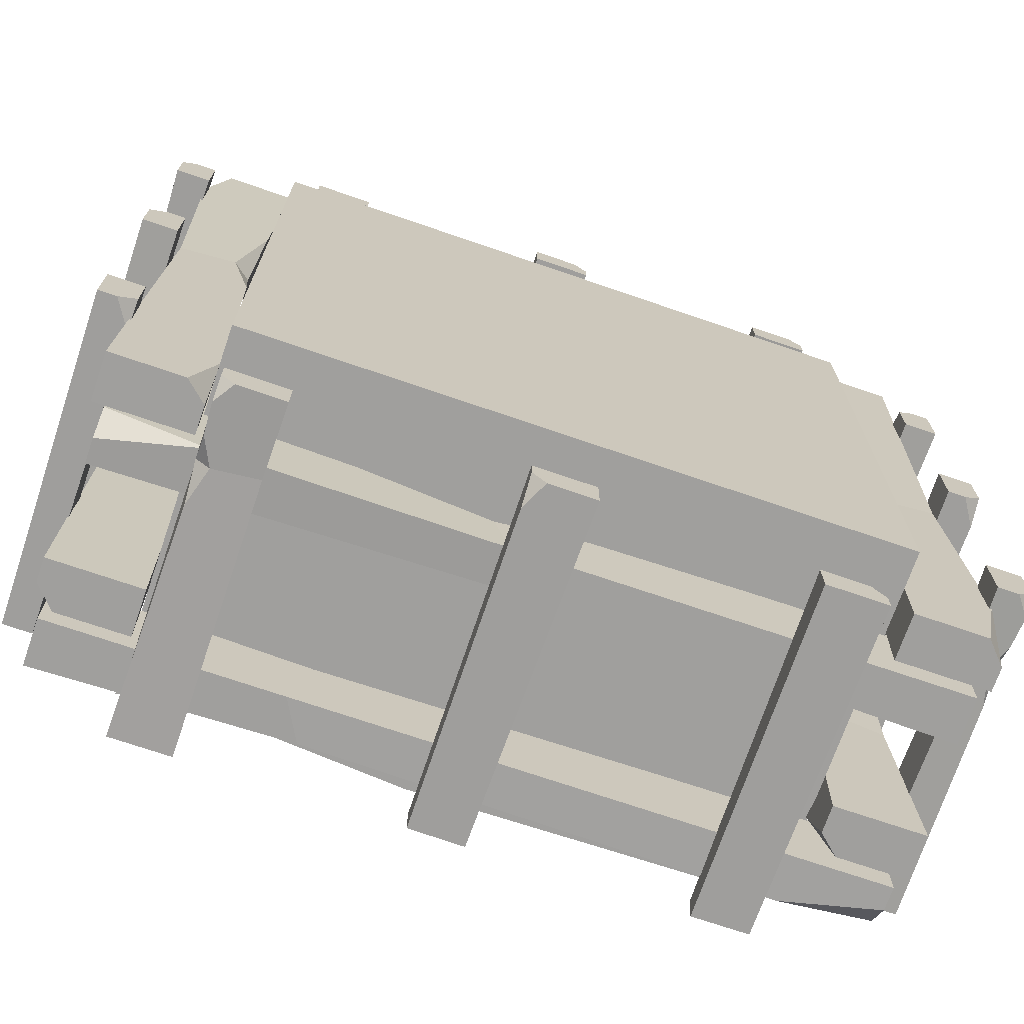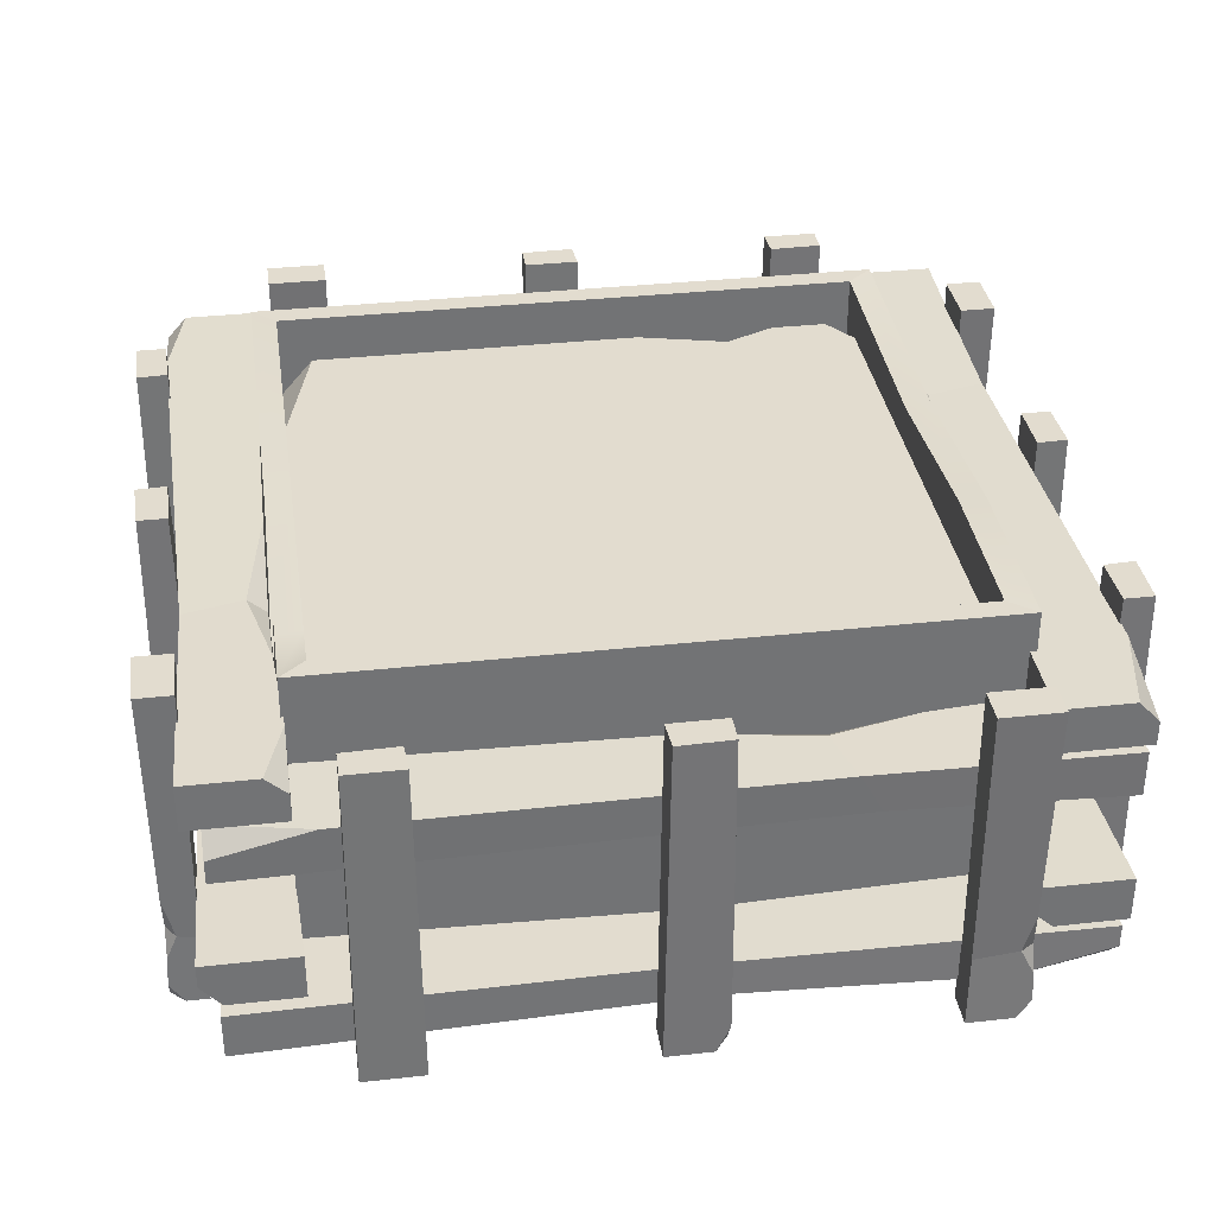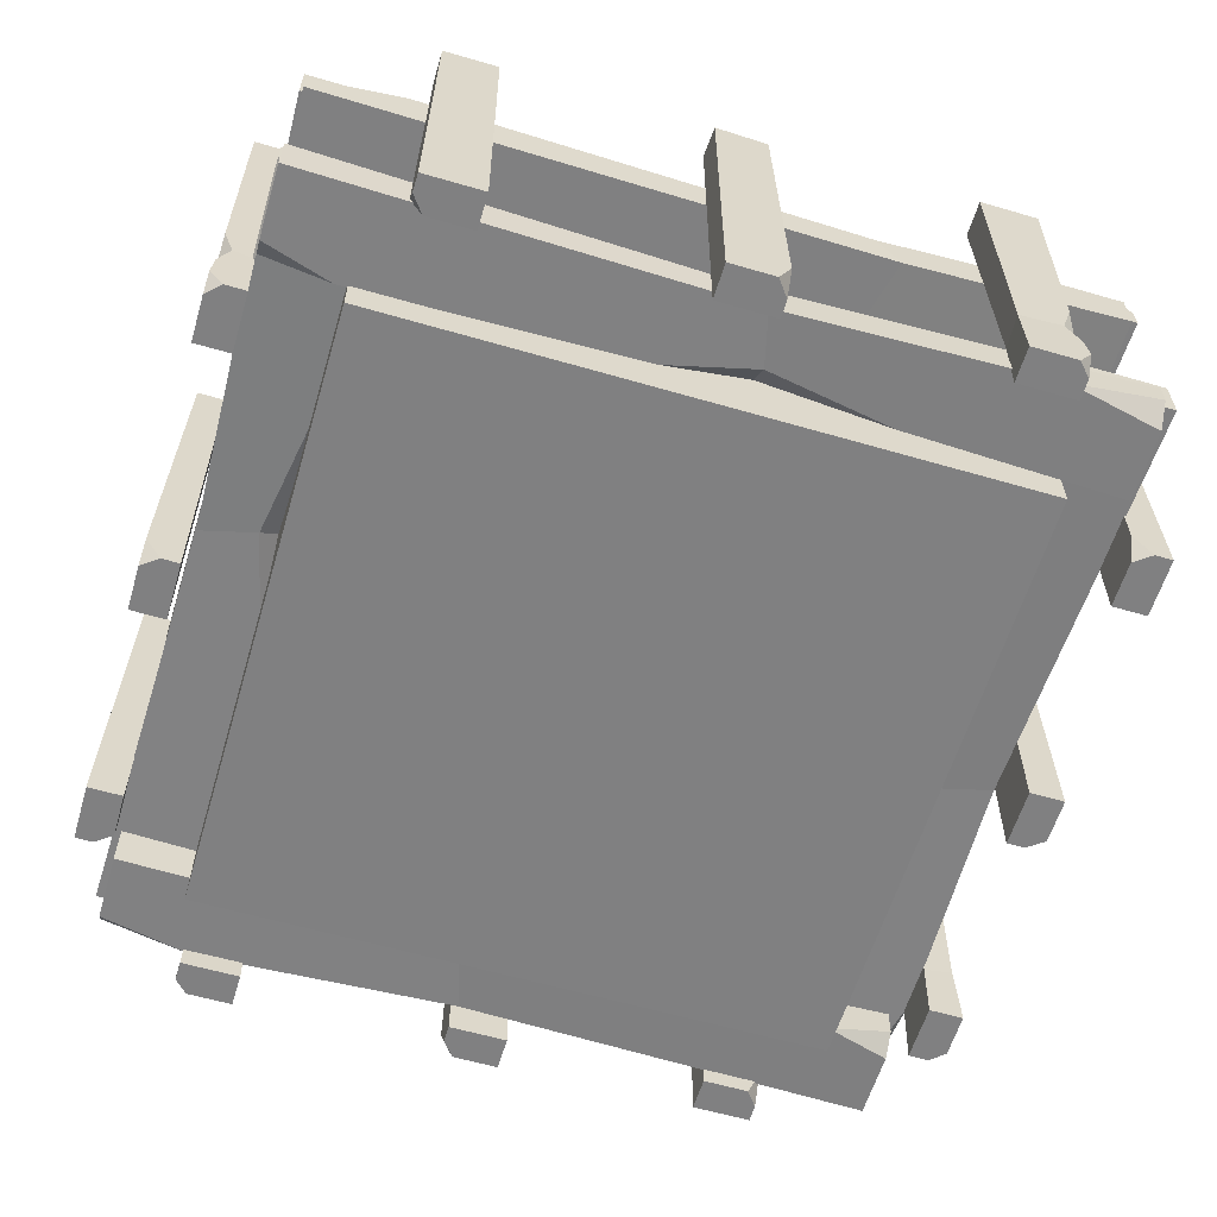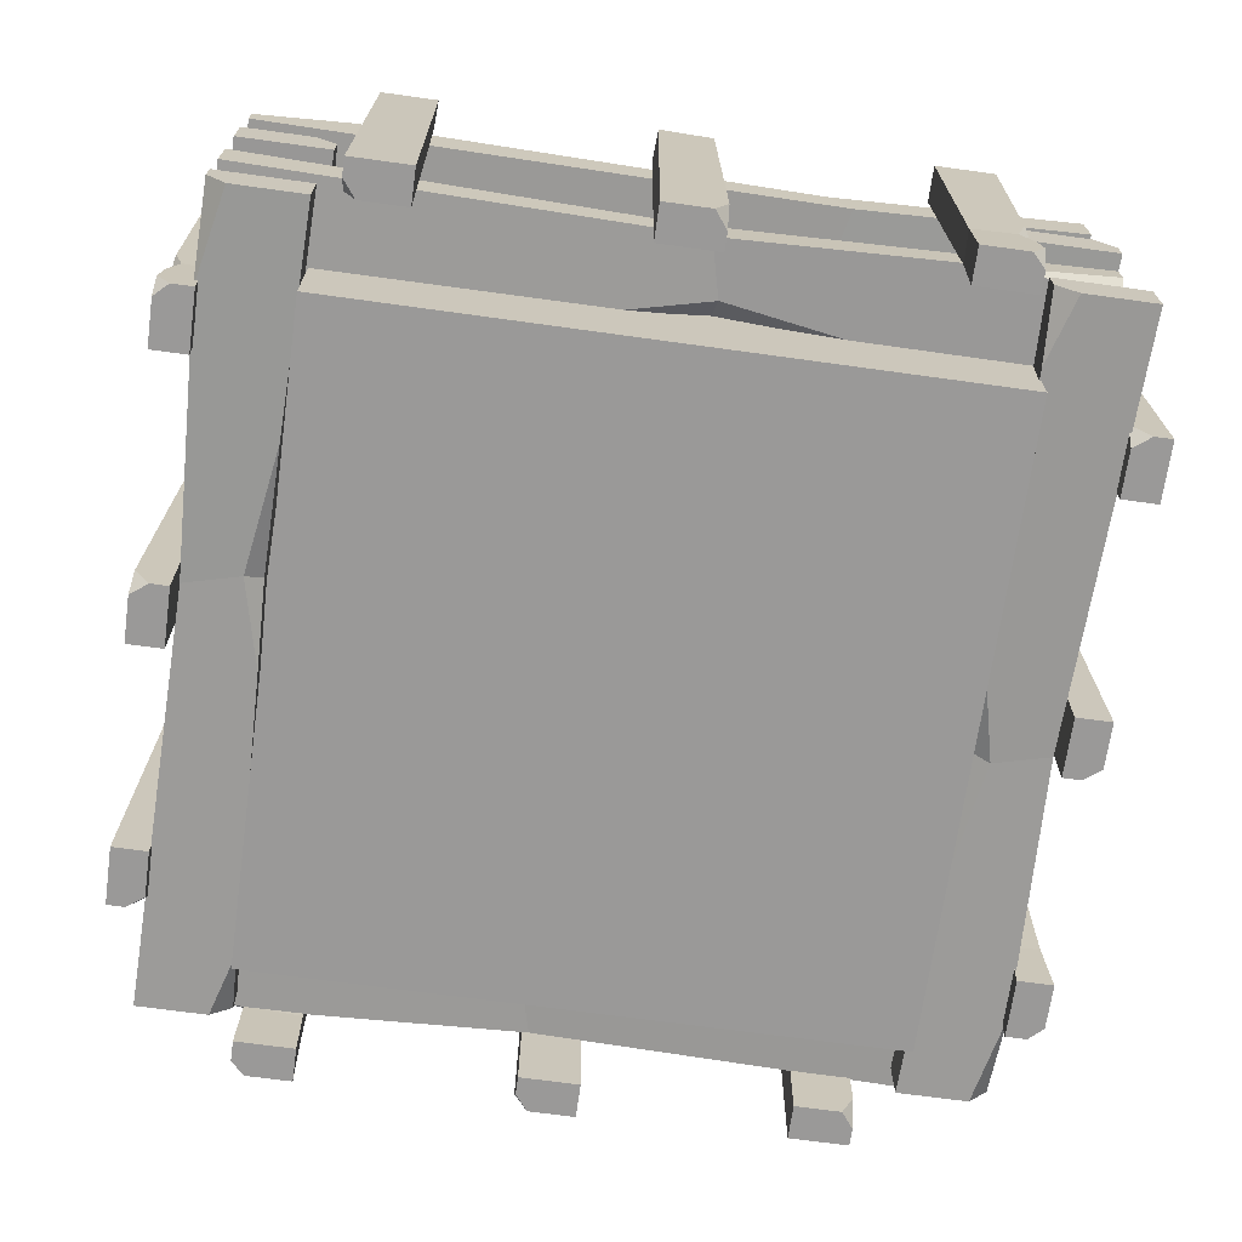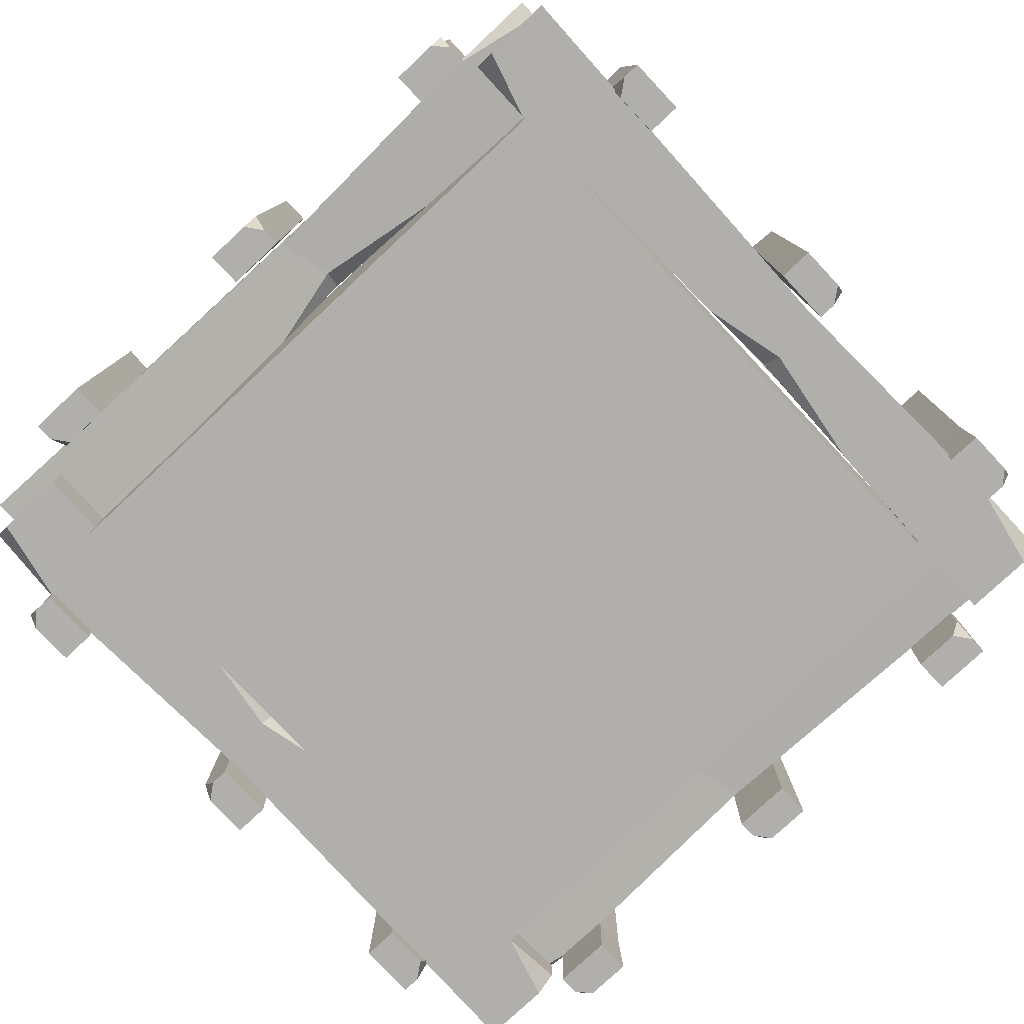
<metadata>
{"format":"obj","ext":"obj","renderer":"f3d","projection":"perspective","resolution":1024,"background":"white","views":[{"elev":-71.4,"azim":-19.0,"up":"+Z"},{"elev":34.6,"azim":-98.4,"up":"+Y"},{"elev":-60.1,"azim":73.4,"up":"+Y"},{"elev":-69.1,"azim":-7.9,"up":"+Y"},{"elev":-78.2,"azim":-136.8,"up":"+Y"}]}
</metadata>
<code>
v -67.74 0 69.83
v 66.77 0 69.83
v -67.74 76.64 69.83
v 66.77 76.64 69.83
v -67.74 76.64 -65.96
v 66.77 76.64 -65.96
v -67.74 0 -65.96
v 66.77 0 -65.96
v -63.2 76.64 64.28
v 61.8 76.64 64.28
v 61.8 76.64 -60.72
v -63.2 76.64 -60.72
v -63.2 14.33 64.28
v 61.8 14.33 64.28
v 61.8 14.33 -60.72
v -63.2 14.33 -60.72
v -48.84 0 69.83
v -48.84 0 -65.96
v -51.46 74.3 -65.96
v -50.7 74.3 -60.72
v -48.17 14.33 -60.72
v -48.17 14.33 64.28
v -30.7 77.63 64.28
v -30.7 77.63 69.83
v 8.222 0 69.83
v 10.75 74.3 69.83
v 10.02 74.3 64.28
v 7.585 14.33 64.28
v 7.585 14.33 -60.72
v -9.287 77.63 -60.72
v -9.287 77.63 -65.96
v 8.222 0 -65.96
v -49.64 4.048 93.99
v -49.64 4.048 86.5
v -59.45 4.048 86.5
v -62.21 4.048 93.99
v -50.09 73.81 93.3
v -61.76 73.81 87.19
v -61.76 73.81 93.3
v -62.21 9.923 86.5
v -62.21 4.048 90.15
v -50.44 73.81 86.9
v -6.64 2.367 86.5
v -6.64 2.367 93.99
v 3.177 2.367 93.99
v 5.937 2.367 86.5
v -6.189 73.81 87.19
v 5.487 73.81 93.3
v 5.487 73.81 87.19
v 5.937 8.242 93.99
v 5.937 2.367 90.34
v -5.837 73.81 93.59
v 62.76 2.945 86.5
v 62.76 73.81 86.5
v 62.76 2.945 90.99
v 62.76 73.81 93.99
v 50.18 2.945 93.99
v 50.18 2.945 86.5
v 50.18 73.81 86.5
v 62.56 17.99 87.01
v 59.67 19.14 93.47
v 50.38 18.22 93.47
v 50.38 16.85 87.01
v 59.93 2.945 93.99
v 62.76 7.221 93.99
v 50.18 73.81 93.99
v 62.39 13.6 93.59
v 61.95 27.02 93.59
v 62.56 18.91 91.34
v -85.74 27.46 68.2
v 80.92 27.46 68.2
v -85.74 21.62 68.2
v 80.92 17.73 68.2
v -85.74 17.73 87.48
v 80.92 17.73 83.25
v -85.74 27.46 87.48
v 80.92 27.46 87.48
v 3.729 26.56 70.17
v 7.421 18.63 73.81
v 4.457 18.63 85.51
v 0.06372 26.56 85.51
v -85.74 17.73 72.53
v -71.2 17.73 68.2
v 60.95 17.73 87.48
v 80.92 22.47 87.48
v -11.21 18.24 69.44
v 34.43 18.24 69.44
v 6.67 21.25 70.17
v 81.08 58.54 68.2
v -85.58 58.54 68.2
v 81.08 64.38 68.2
v -85.58 68.27 68.2
v 81.08 68.27 87.48
v -85.58 68.27 83.25
v 81.08 58.54 87.48
v -85.58 58.54 87.48
v 29.94 59.21 69.73
v 26.03 67.61 73.58
v 29.17 67.61 85.96
v 33.82 59.21 85.96
v 81.08 68.27 72.53
v 66.55 68.27 68.2
v -65.61 68.27 87.48
v -85.58 63.53 87.48
v 44.88 67.76 69.44
v -0.7588 67.76 69.44
v 26.83 64.83 69.73
v -93.45 4.048 -44.98
v -85.96 4.048 -44.98
v -85.96 4.048 -54.8
v -93.45 4.048 -57.56
v -92.76 73.81 -45.43
v -86.65 73.81 -57.11
v -92.76 73.81 -57.11
v -85.96 9.923 -57.56
v -89.61 4.048 -57.56
v -86.36 73.81 -45.79
v -85.96 2.367 -1.987
v -93.45 2.367 -1.987
v -93.45 2.367 7.83
v -85.96 2.367 10.59
v -86.65 73.81 -1.537
v -92.76 73.81 10.14
v -86.65 73.81 10.14
v -93.45 8.242 10.59
v -89.8 2.367 10.59
v -93.05 73.81 -1.184
v -85.96 2.945 67.41
v -85.96 73.81 67.41
v -90.45 2.945 67.41
v -93.45 73.81 67.41
v -93.45 2.945 54.83
v -85.96 2.945 54.83
v -85.96 73.81 54.83
v -86.47 17.99 67.21
v -92.93 19.14 64.32
v -92.93 18.22 55.03
v -86.47 16.85 55.03
v -93.45 2.945 64.59
v -93.45 7.221 67.41
v -93.45 73.81 54.83
v -93.05 13.6 67.04
v -93.05 27.02 66.61
v -90.8 18.91 67.21
v -67.66 17.27 -81.09
v -67.66 17.27 85.57
v -67.66 11.43 -81.09
v -67.66 7.538 85.57
v -86.94 7.538 -81.09
v -82.71 7.538 85.57
v -86.94 17.27 -81.09
v -86.94 17.27 85.57
v -69.63 16.37 8.382
v -73.27 8.434 12.07
v -84.98 8.434 9.11
v -84.98 16.37 4.716
v -71.99 7.538 -81.09
v -67.66 7.538 -66.55
v -86.94 7.538 65.61
v -86.94 12.28 85.57
v -68.9 8.053 -6.561
v -68.9 8.053 39.08
v -69.63 11.06 11.32
v -67.66 48.35 85.74
v -67.66 48.35 -80.92
v -67.66 54.19 85.74
v -67.66 58.08 -80.92
v -86.94 58.08 85.74
v -82.71 58.08 -80.92
v -86.94 48.35 85.74
v -86.94 48.35 -80.92
v -69.19 49.01 34.59
v -73.04 57.41 30.69
v -85.42 57.41 33.82
v -85.42 49.01 38.47
v -71.99 58.08 85.74
v -67.66 58.08 71.2
v -86.94 58.08 -60.96
v -86.94 53.34 -80.92
v -68.9 57.57 49.53
v -68.9 57.57 3.894
v -69.19 54.64 31.48
v 92.17 4.048 50.72
v 84.68 4.048 50.72
v 84.68 4.048 60.54
v 92.17 4.048 63.3
v 91.48 73.81 51.17
v 85.37 73.81 62.85
v 91.48 73.81 62.85
v 84.68 9.923 63.3
v 88.33 4.048 63.3
v 85.08 73.81 51.53
v 84.68 2.367 7.726
v 92.17 2.367 7.726
v 92.17 2.367 -2.091
v 84.68 2.367 -4.851
v 85.37 73.81 7.276
v 91.48 73.81 -4.4
v 85.37 73.81 -4.4
v 92.17 8.242 -4.851
v 88.52 2.367 -4.851
v 91.77 73.81 6.923
v 84.68 2.945 -61.67
v 84.68 73.81 -61.67
v 89.17 2.945 -61.67
v 92.17 73.81 -61.67
v 92.17 2.945 -49.09
v 84.68 2.945 -49.09
v 84.68 73.81 -49.09
v 85.19 17.99 -61.47
v 91.65 19.14 -58.58
v 91.65 18.22 -49.29
v 85.19 16.85 -49.29
v 92.17 2.945 -58.85
v 92.17 7.221 -61.67
v 92.17 73.81 -49.09
v 91.77 13.6 -61.3
v 91.77 27.02 -60.87
v 89.52 18.91 -61.47
v 66.38 17.27 86.82
v 66.38 17.27 -79.84
v 66.38 11.43 86.82
v 66.38 7.538 -79.84
v 85.66 7.538 86.82
v 81.43 7.538 -79.84
v 85.66 17.27 86.82
v 85.66 17.27 -79.84
v 68.35 16.37 -2.643
v 71.99 8.434 -6.335
v 83.69 8.434 -3.371
v 83.69 16.37 1.022
v 70.71 7.538 86.82
v 66.38 7.538 72.29
v 85.66 7.538 -59.87
v 85.66 12.28 -79.84
v 67.62 8.053 12.3
v 67.62 8.053 -33.34
v 68.35 11.06 -5.584
v 66.38 48.35 -80
v 66.38 48.35 86.66
v 66.38 54.19 -80
v 66.38 58.08 86.66
v 85.66 58.08 -80
v 81.43 58.08 86.66
v 85.66 48.35 -80
v 85.66 48.35 86.66
v 67.91 49.01 -28.85
v 71.76 57.41 -24.95
v 84.14 57.41 -28.08
v 84.14 49.01 -32.73
v 70.71 58.08 -80
v 66.38 58.08 -65.46
v 85.66 58.08 66.69
v 85.66 53.34 86.66
v 67.62 57.57 -43.79
v 67.62 57.57 1.845
v 67.91 54.64 -25.74
v 46.07 4.048 -91.14
v 46.07 4.048 -83.65
v 55.89 4.048 -83.65
v 58.65 4.048 -91.14
v 46.52 73.81 -90.45
v 58.2 73.81 -84.34
v 58.2 73.81 -90.45
v 58.65 9.923 -83.65
v 58.65 4.048 -87.3
v 46.87 73.81 -84.05
v 3.073 2.367 -83.65
v 3.073 2.367 -91.14
v -6.743 2.367 -91.14
v -9.503 2.367 -83.65
v 2.623 73.81 -84.34
v -9.053 73.81 -90.45
v -9.053 73.81 -84.34
v -9.503 8.242 -91.14
v -9.503 2.367 -87.49
v 2.271 73.81 -90.74
v -66.32 2.945 -83.65
v -66.32 73.81 -83.65
v -66.32 2.945 -88.15
v -66.32 73.81 -91.14
v -53.75 2.945 -91.14
v -53.75 2.945 -83.65
v -53.75 73.81 -83.65
v -66.12 17.99 -84.17
v -63.23 19.14 -90.63
v -53.95 18.22 -90.63
v -53.95 16.85 -84.17
v -63.5 2.945 -91.14
v -66.32 7.221 -91.14
v -53.75 73.81 -91.14
v -65.95 13.6 -90.74
v -65.52 27.02 -90.74
v -66.12 18.91 -88.49
v 82.17 27.46 -65.36
v -84.49 27.46 -65.36
v 82.17 21.62 -65.36
v -84.49 17.73 -65.36
v 82.17 17.73 -84.64
v -84.49 17.73 -80.41
v 82.17 27.46 -84.64
v -84.49 27.46 -84.64
v -7.296 26.56 -67.33
v -10.99 18.63 -70.97
v -8.023 18.63 -82.67
v -3.63 26.56 -82.67
v 82.17 17.73 -69.69
v 67.64 17.73 -65.36
v -64.52 17.73 -84.64
v -84.49 22.47 -84.64
v 7.647 18.24 -66.59
v -37.99 18.24 -66.59
v -10.24 21.25 -67.33
v -84.65 58.54 -65.36
v 82.01 58.54 -65.36
v -84.65 64.38 -65.36
v 82.01 68.27 -65.36
v -84.65 68.27 -84.64
v 82.01 68.27 -80.41
v -84.65 58.54 -84.64
v 82.01 58.54 -84.64
v -33.5 59.21 -66.88
v -29.6 67.61 -70.73
v -32.73 67.61 -83.11
v -37.38 59.21 -83.11
v -84.65 68.27 -69.69
v -70.11 68.27 -65.36
v 62.04 68.27 -84.64
v 82.01 63.53 -84.64
v -48.45 67.76 -66.59
v -2.807 67.76 -66.59
v -30.39 64.83 -66.88
v 61.8 66.51 59.22
v 61.8 66.51 -53.83
v -63.2 57.18 64.28
v -56.33 66.51 -60.72
v 61.8 58.72 -60.72
v 33.63 66.51 -60.72
v -63.2 51.18 -60.72
v -63.2 66.51 -49.94
v 61.8 66.51 47.27
v 61.8 66.51 17.33
v 56.95 66.51 36.42
v 61.8 62.27 37.73
v -63.2 66.51 -13.9
v -63.2 66.51 -40.71
v -58.39 66.51 -28.19
v -63.2 61.95 -28.18
v -49 66.51 64.28
v -63.2 66.51 59.25
v 54.56 66.51 64.28
v 61.8 58.35 64.28
f 24 17 25 26
f 21 22 28 29
f 18 19 31 32
f 17 18 32 25
f 2 8 6 4
f 7 1 3 5
f 23 24 26 27
f 4 6 11 10
f 30 31 19 20
f 5 3 9 12
f 22 23 27 28
f 10 11 15 14
f 29 30 20 21
f 12 9 13 16
f 7 18 17 1
f 5 19 18 7
f 20 19 5 12
f 21 20 12 16
f 13 22 21 16
f 9 23 22 13
f 3 24 23 9
f 1 17 24 3
f 26 25 2 4
f 27 26 4 10
f 28 27 10 14
f 29 28 14 15
f 11 30 29 15
f 6 31 30 11
f 32 31 6 8
f 25 32 8 2
f 33 36 41 35 34
f 42 37 33 34
f 38 42 34 35 40
f 39 38 40 41 36
f 37 39 36 33
f 41 40 35
f 43 46 51 45 44
f 52 47 43 44
f 48 52 44 45 50
f 49 48 50 51 46
f 47 49 46 43
f 51 50 45
f 53 60 69 67 65 55
f 64 65 67 61 62 57
f 57 62 63 58
f 58 63 60 53
f 58 53 55 64 57
f 68 69 60 54 56
f 62 61 68 56 66
f 63 62 66 59
f 60 63 59 54
f 55 65 64
f 61 69 68
f 67 69 61
f 70 78 88 86 83 72
f 82 83 86 79 80 74
f 74 80 81 76
f 76 81 78 70
f 71 77 85 75 73
f 76 70 72 82 74
f 87 88 78 71 73
f 80 79 87 73 75 84
f 81 80 84 85 77
f 78 81 77 71
f 72 83 82
f 85 84 75
f 79 88 87
f 86 88 79
f 89 97 107 105 102 91
f 101 102 105 98 99 93
f 93 99 100 95
f 95 100 97 89
f 90 96 104 94 92
f 95 89 91 101 93
f 106 107 97 90 92
f 99 98 106 92 94 103
f 100 99 103 104 96
f 97 100 96 90
f 91 102 101
f 104 103 94
f 98 107 106
f 105 107 98
f 108 111 116 110 109
f 117 112 108 109
f 113 117 109 110 115
f 114 113 115 116 111
f 112 114 111 108
f 116 115 110
f 118 121 126 120 119
f 127 122 118 119
f 123 127 119 120 125
f 124 123 125 126 121
f 122 124 121 118
f 126 125 120
f 128 135 144 142 140 130
f 139 140 142 136 137 132
f 132 137 138 133
f 133 138 135 128
f 133 128 130 139 132
f 143 144 135 129 131
f 137 136 143 131 141
f 138 137 141 134
f 135 138 134 129
f 130 140 139
f 136 144 143
f 142 144 136
f 145 153 163 161 158 147
f 157 158 161 154 155 149
f 149 155 156 151
f 151 156 153 145
f 146 152 160 150 148
f 151 145 147 157 149
f 162 163 153 146 148
f 155 154 162 148 150 159
f 156 155 159 160 152
f 153 156 152 146
f 147 158 157
f 160 159 150
f 154 163 162
f 161 163 154
f 164 172 182 180 177 166
f 176 177 180 173 174 168
f 168 174 175 170
f 170 175 172 164
f 165 171 179 169 167
f 170 164 166 176 168
f 181 182 172 165 167
f 174 173 181 167 169 178
f 175 174 178 179 171
f 172 175 171 165
f 166 177 176
f 179 178 169
f 173 182 181
f 180 182 173
f 183 186 191 185 184
f 192 187 183 184
f 188 192 184 185 190
f 189 188 190 191 186
f 187 189 186 183
f 191 190 185
f 193 196 201 195 194
f 202 197 193 194
f 198 202 194 195 200
f 199 198 200 201 196
f 197 199 196 193
f 201 200 195
f 203 210 219 217 215 205
f 214 215 217 211 212 207
f 207 212 213 208
f 208 213 210 203
f 208 203 205 214 207
f 218 219 210 204 206
f 212 211 218 206 216
f 213 212 216 209
f 210 213 209 204
f 205 215 214
f 211 219 218
f 217 219 211
f 220 228 238 236 233 222
f 232 233 236 229 230 224
f 224 230 231 226
f 226 231 228 220
f 221 227 235 225 223
f 226 220 222 232 224
f 237 238 228 221 223
f 230 229 237 223 225 234
f 231 230 234 235 227
f 228 231 227 221
f 222 233 232
f 235 234 225
f 229 238 237
f 236 238 229
f 239 247 257 255 252 241
f 251 252 255 248 249 243
f 243 249 250 245
f 245 250 247 239
f 240 246 254 244 242
f 245 239 241 251 243
f 256 257 247 240 242
f 249 248 256 242 244 253
f 250 249 253 254 246
f 247 250 246 240
f 241 252 251
f 254 253 244
f 248 257 256
f 255 257 248
f 258 261 266 260 259
f 267 262 258 259
f 263 267 259 260 265
f 264 263 265 266 261
f 262 264 261 258
f 266 265 260
f 268 271 276 270 269
f 277 272 268 269
f 273 277 269 270 275
f 274 273 275 276 271
f 272 274 271 268
f 276 275 270
f 278 285 294 292 290 280
f 289 290 292 286 287 282
f 282 287 288 283
f 283 288 285 278
f 283 278 280 289 282
f 293 294 285 279 281
f 287 286 293 281 291
f 288 287 291 284
f 285 288 284 279
f 280 290 289
f 286 294 293
f 292 294 286
f 295 303 313 311 308 297
f 307 308 311 304 305 299
f 299 305 306 301
f 301 306 303 295
f 296 302 310 300 298
f 301 295 297 307 299
f 312 313 303 296 298
f 305 304 312 298 300 309
f 306 305 309 310 302
f 303 306 302 296
f 297 308 307
f 310 309 300
f 304 313 312
f 311 313 304
f 314 322 332 330 327 316
f 326 327 330 323 324 318
f 318 324 325 320
f 320 325 322 314
f 315 321 329 319 317
f 320 314 316 326 318
f 331 332 322 315 317
f 324 323 331 317 319 328
f 325 324 328 329 321
f 322 325 321 315
f 316 327 326
f 329 328 319
f 323 332 331
f 330 332 323
f 42 38 39 37
f 52 48 49 47
f 56 54 59 66
f 117 113 114 112
f 127 123 124 122
f 131 129 134 141
f 192 188 189 187
f 202 198 199 197
f 206 204 209 216
f 267 263 264 262
f 277 273 274 272
f 281 279 284 291
f 347 343 342 334
f 337 338 334
f 339 340 336
f 341 344 343
f 343 344 342
f 348 347 346
f 345 347 348
f 347 334 338 336 340 346
f 335 349 350
f 349 351 333 341 343
f 350 349 343 347 345
f 351 352 333

</code>
